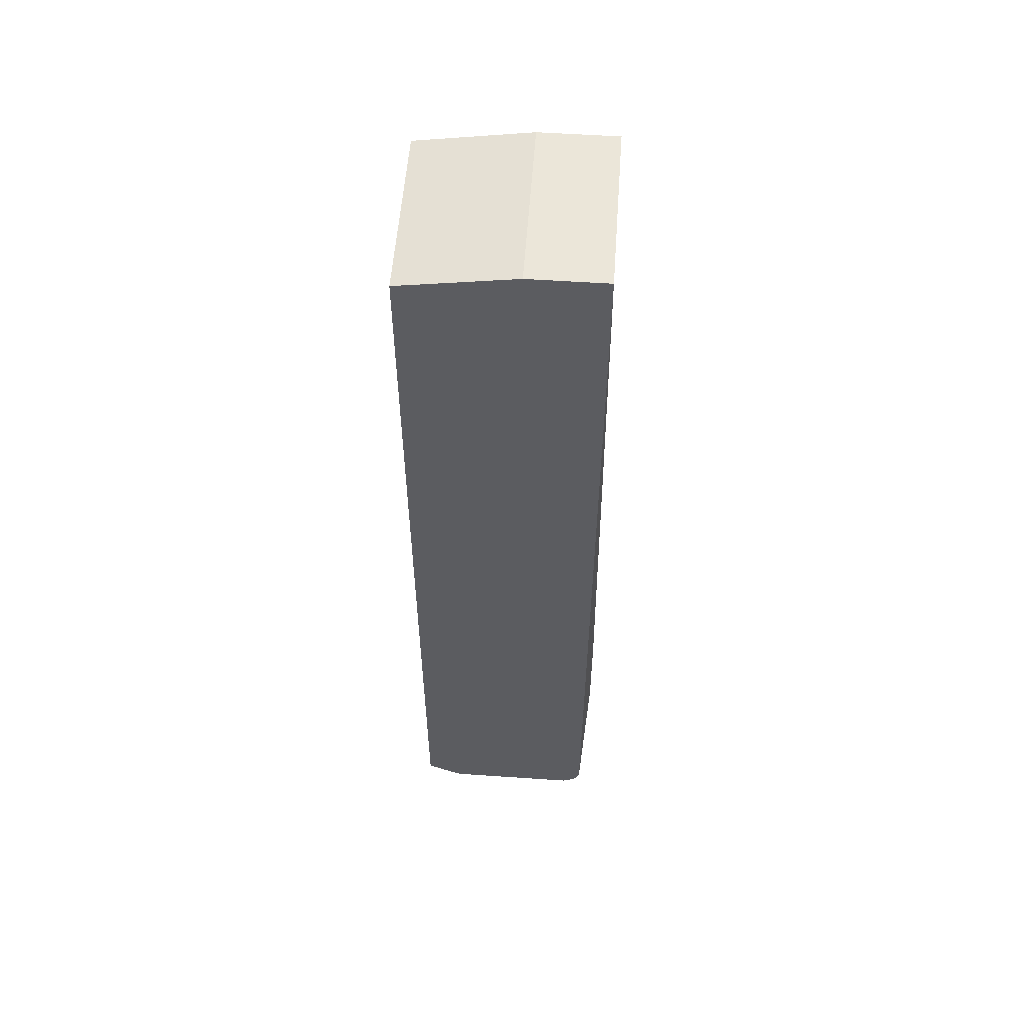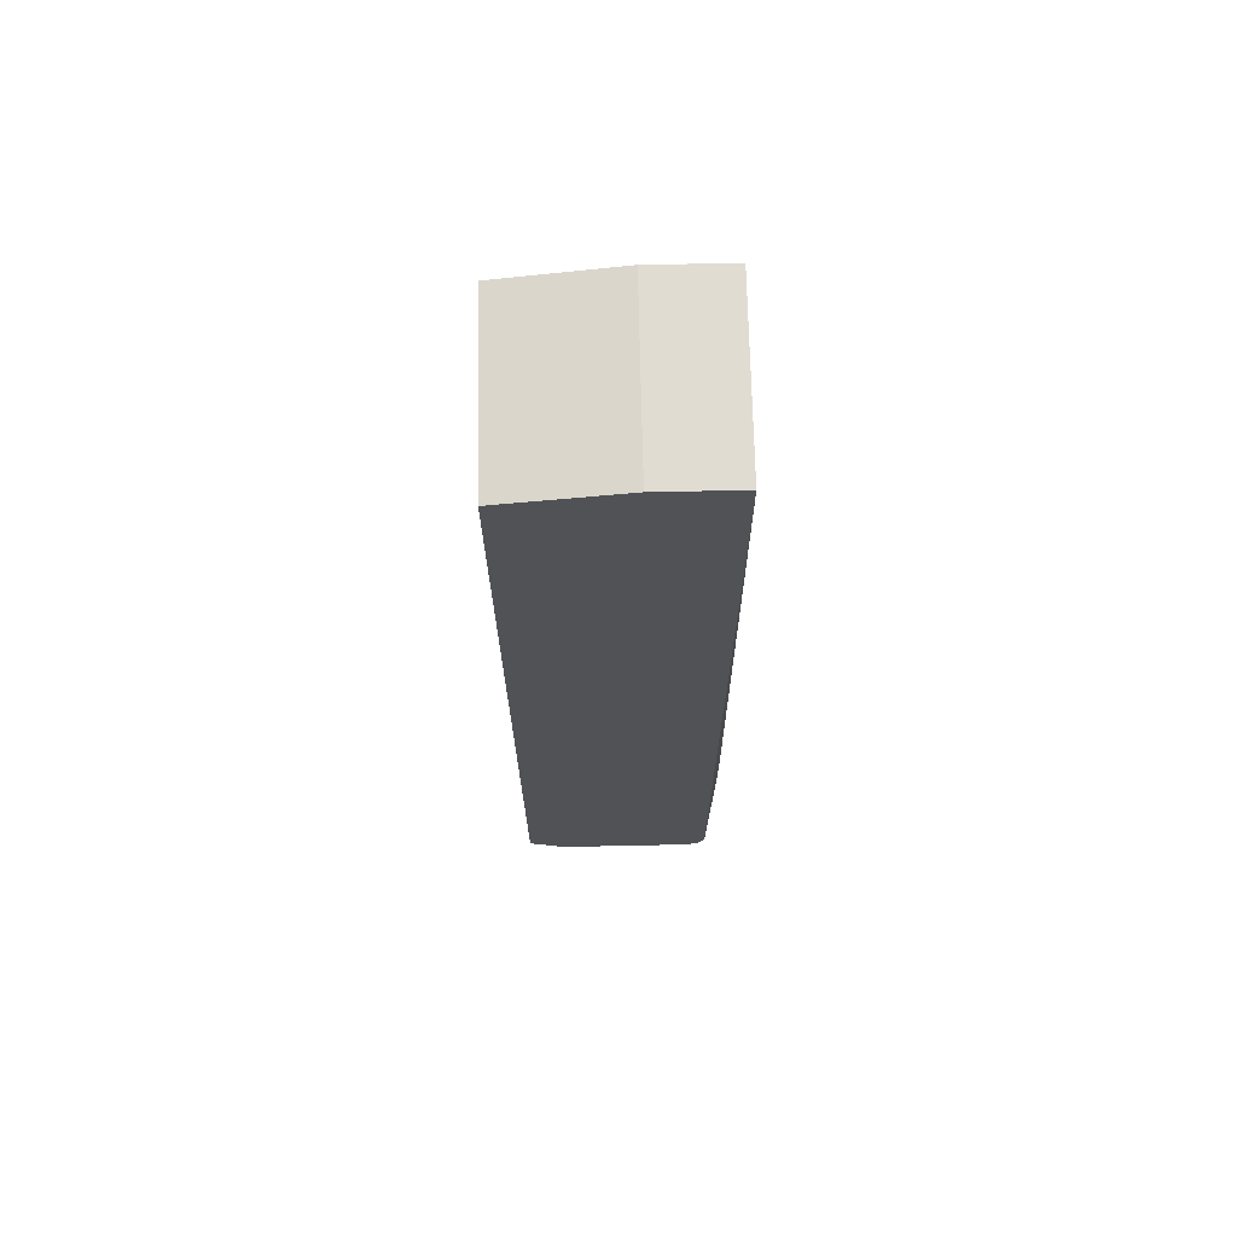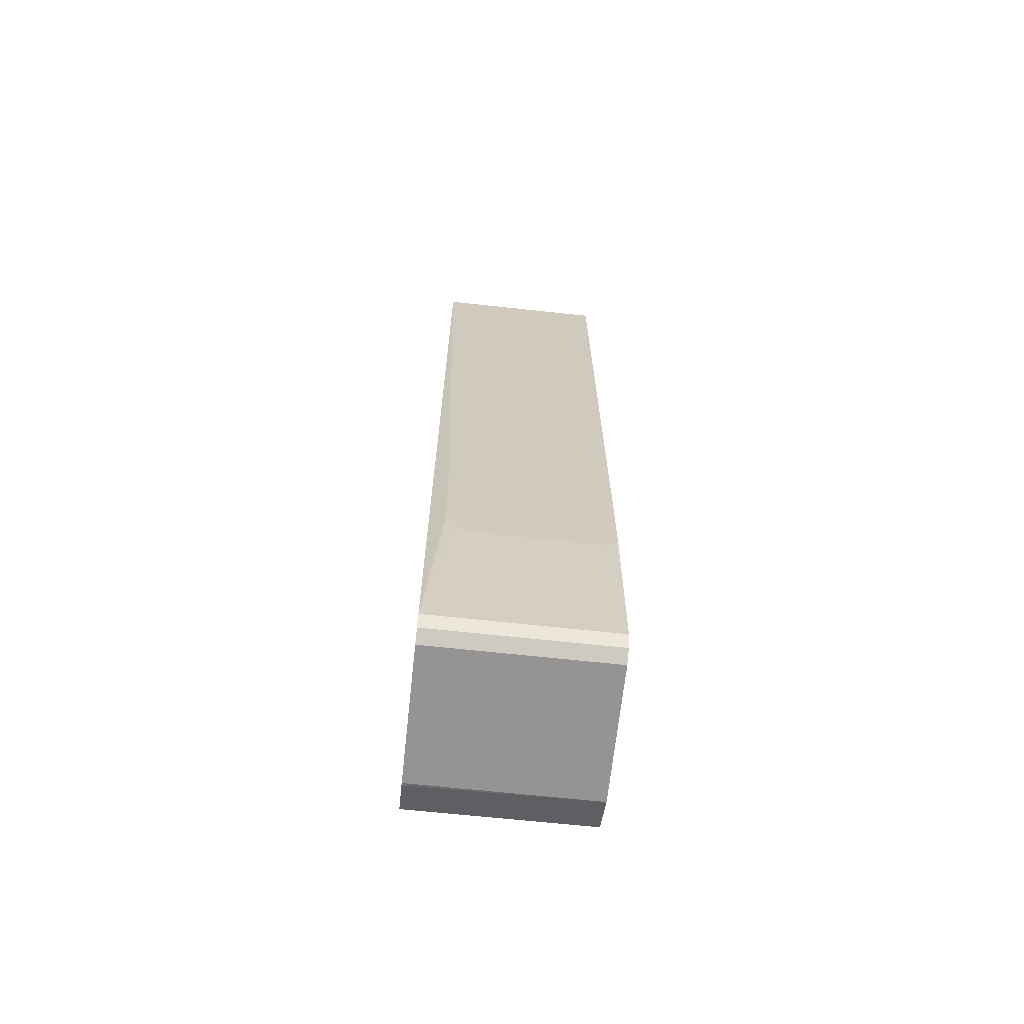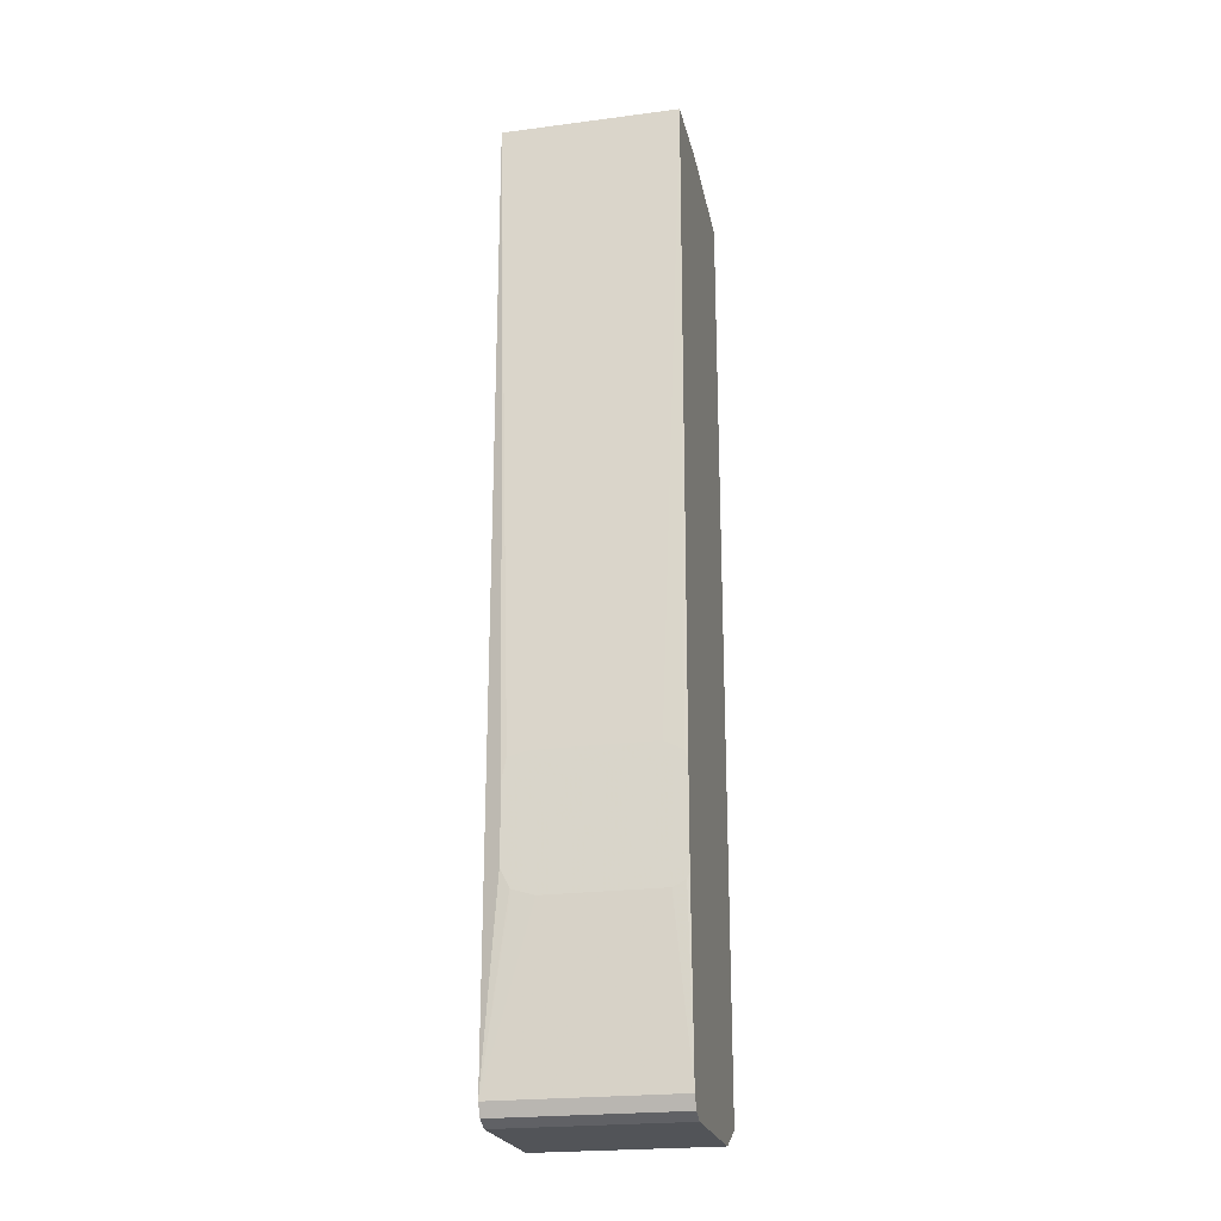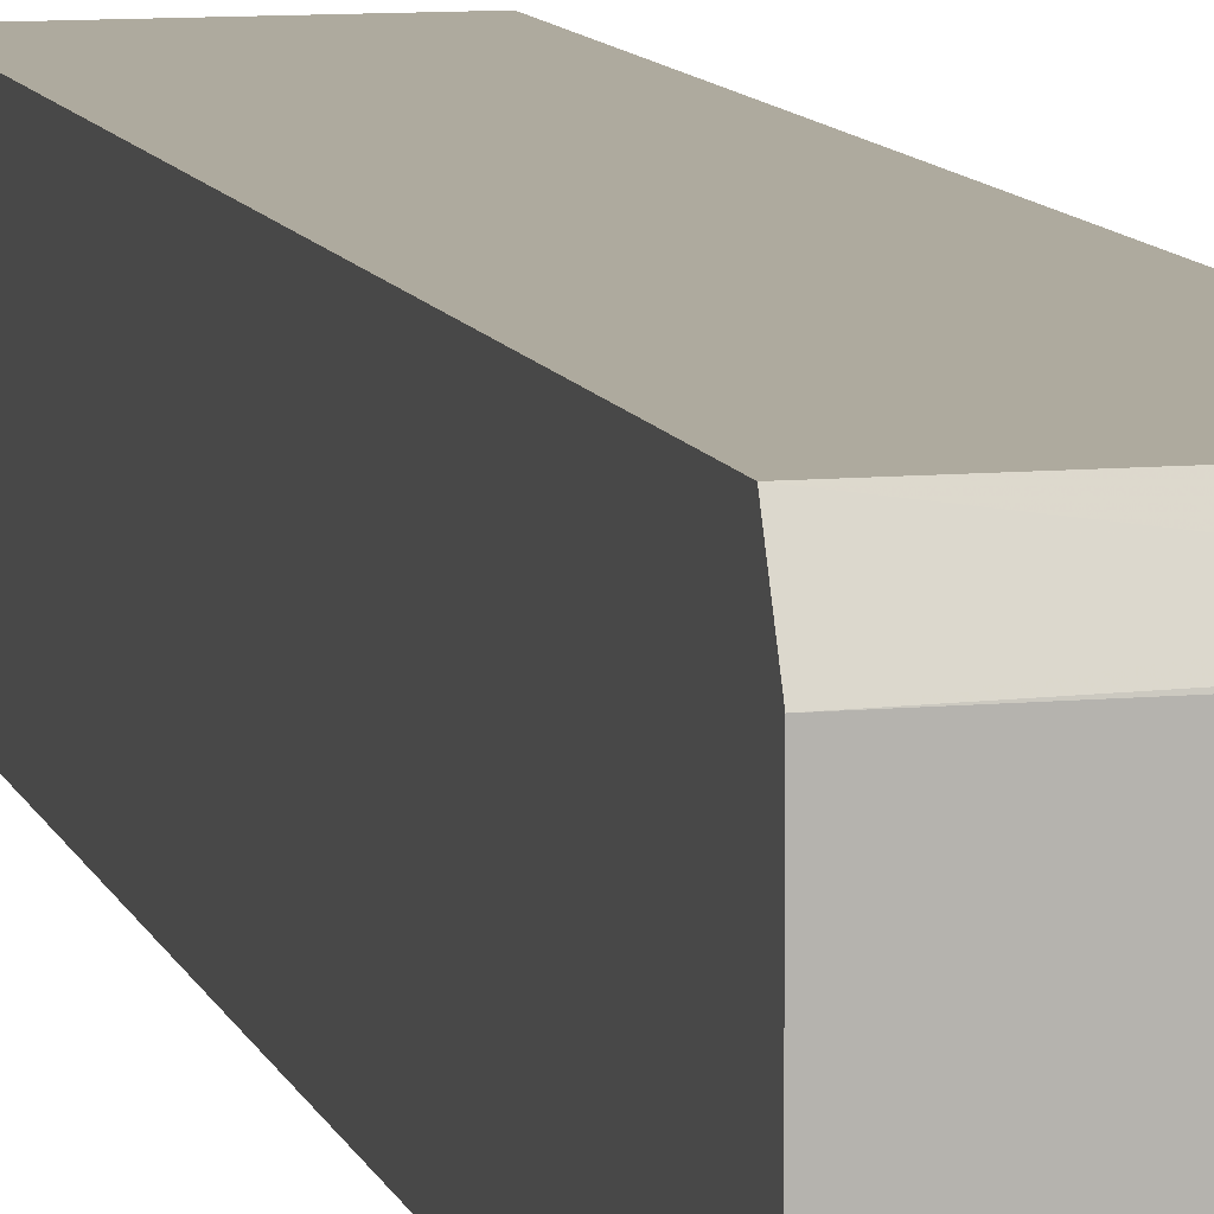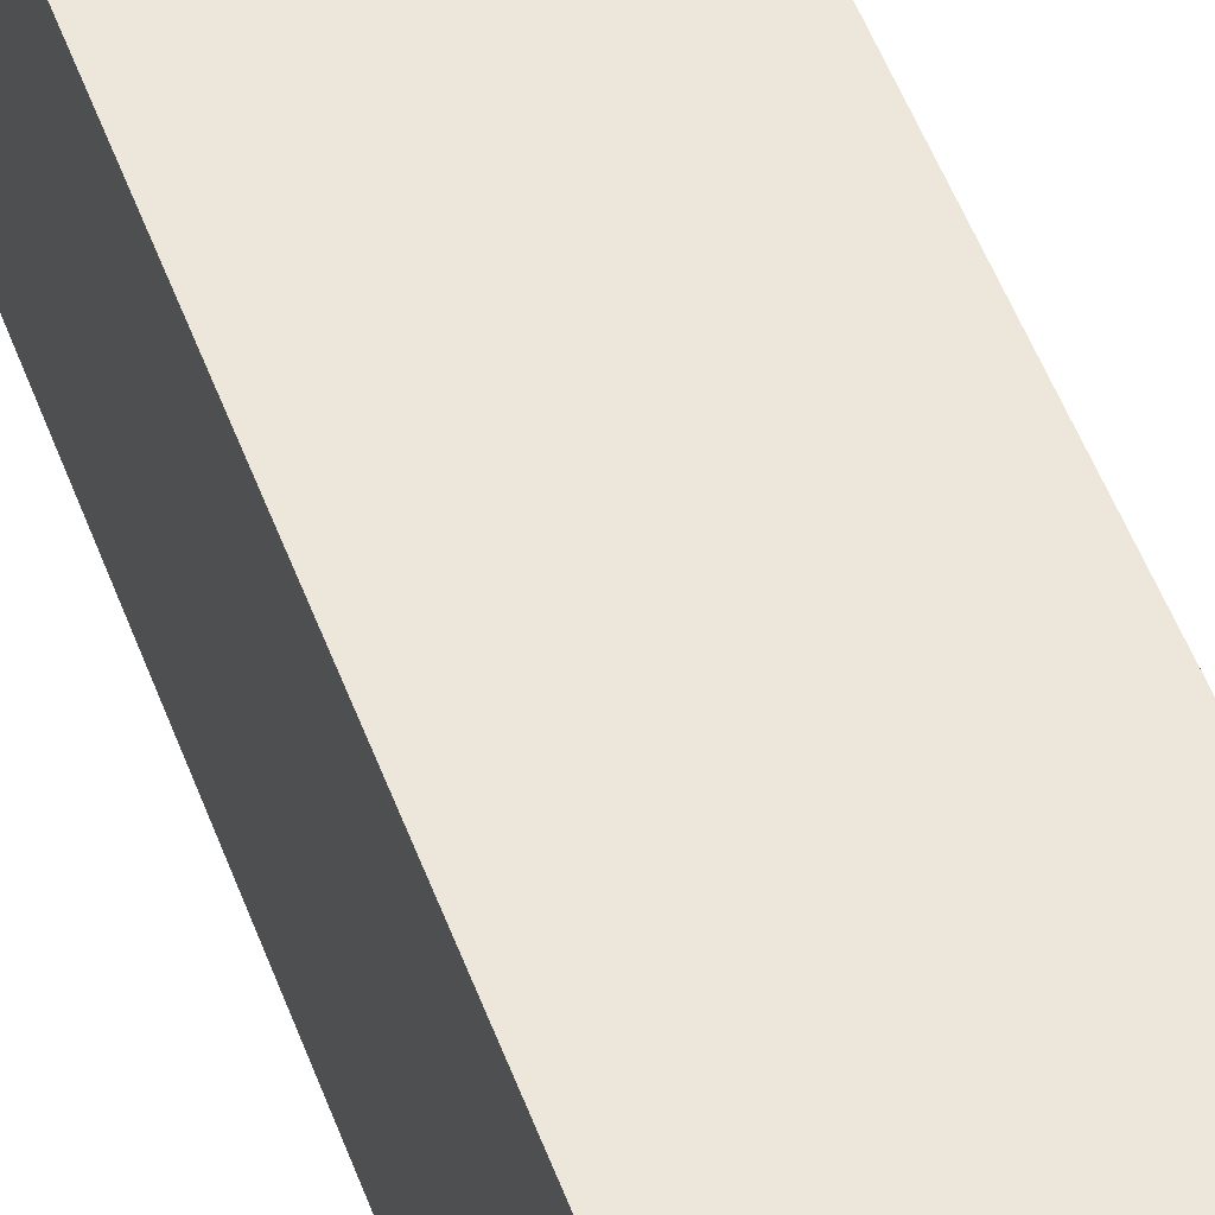
<metadata>
{"format":"obj","ext":"obj","renderer":"f3d","projection":"perspective","resolution":1024,"background":"white","views":[{"elev":55.5,"azim":94.1,"up":"+Y"},{"elev":69.3,"azim":88.8,"up":"+Y"},{"elev":-67.1,"azim":173.8,"up":"+Y"},{"elev":-22.8,"azim":-167.5,"up":"+Y"},{"elev":9.3,"azim":-14.2,"up":"+Z"},{"elev":50.7,"azim":160.3,"up":"+Z"}]}
</metadata>
<code>
v 0.08451 0.1811 -0.09875
v 0.08451 0.1968 -0.1972
v -0.06806 0.1811 -0.09875
v 0.08451 -0.6097 -0.09875
v -0.06808 0.1968 -0.1972
v 0.08451 0.1968 -0.2635
v -0.06808 0.1811 -0.09882
v -0.06808 0.1678 -0.09875
v -0.06808 -0.6092 -0.09875
v 0.08451 -0.6204 -0.1198
v -0.06808 0.1968 -0.2635
v 0.08451 -0.6092 -0.2635
v 0.07132 -0.3787 -0.269
v 0.06759 -0.3605 -0.269
v 0.04934 -0.3567 -0.269
v -0.06808 -0.6258 -0.1317
v 0.08451 -0.6252 -0.1293
v -0.03299 -0.3567 -0.269
v -0.04943 -0.3568 -0.269
v -0.06524 -0.3647 -0.269
v -0.06586 -0.3659 -0.269
v -0.06791 -0.3728 -0.269
v -0.06808 -0.3733 -0.269
v 0.08451 -0.6136 -0.2613
v -0.06808 -0.6092 -0.2635
v 0.04387 -0.4665 -0.269
v 0.06215 -0.461 -0.269
v 0.06341 -0.4604 -0.269
v 0.07131 -0.4446 -0.269
v 0.07132 -0.4282 -0.269
v -0.06808 -0.6258 -0.247
v 0.08451 -0.6258 -0.1317
v -0.06808 -0.4565 -0.269
v 0.08451 -0.6202 -0.258
v -0.06808 -0.6202 -0.258
v -0.06582 -0.461 -0.269
v -0.06554 -0.4612 -0.269
v -0.05492 -0.4665 -0.269
v 0.08451 -0.6258 -0.247
f 13 38 37
f 13 26 38
f 13 27 26
f 13 28 27
f 13 29 28
f 13 30 29
f 12 29 30
f 11 21 22
f 12 27 28
f 12 26 27
f 12 38 26
f 12 25 38
f 12 24 25
f 11 22 23
f 13 37 36
f 12 28 29
f 13 36 33
f 16 31 39
f 13 23 22
f 11 20 21
f 31 35 34
f 25 37 38
f 25 36 37
f 25 33 36
f 24 35 25
f 24 34 35
f 16 32 17
f 16 39 32
f 13 15 14
f 13 18 15
f 13 19 18
f 13 20 19
f 13 21 20
f 13 22 21
f 13 33 23
f 31 34 39
f 11 19 20
f 10 16 17
f 2 6 11
f 1 6 2
f 1 12 6
f 1 24 12
f 1 34 24
f 1 39 34
f 1 17 32
f 1 10 17
f 1 4 10
f 1 9 4
f 1 8 9
f 1 3 8
f 1 5 3
f 1 2 5
f 11 18 19
f 2 11 5
f 3 7 8
f 1 32 39
f 4 9 10
f 9 16 10
f 3 5 7
f 6 18 11
f 6 15 18
f 6 14 15
f 6 13 14
f 6 12 30
f 5 8 7
f 6 30 13
f 5 16 9
f 5 31 16
f 5 35 31
f 5 25 35
f 5 33 25
f 5 23 33
f 5 11 23
f 5 9 8

</code>
